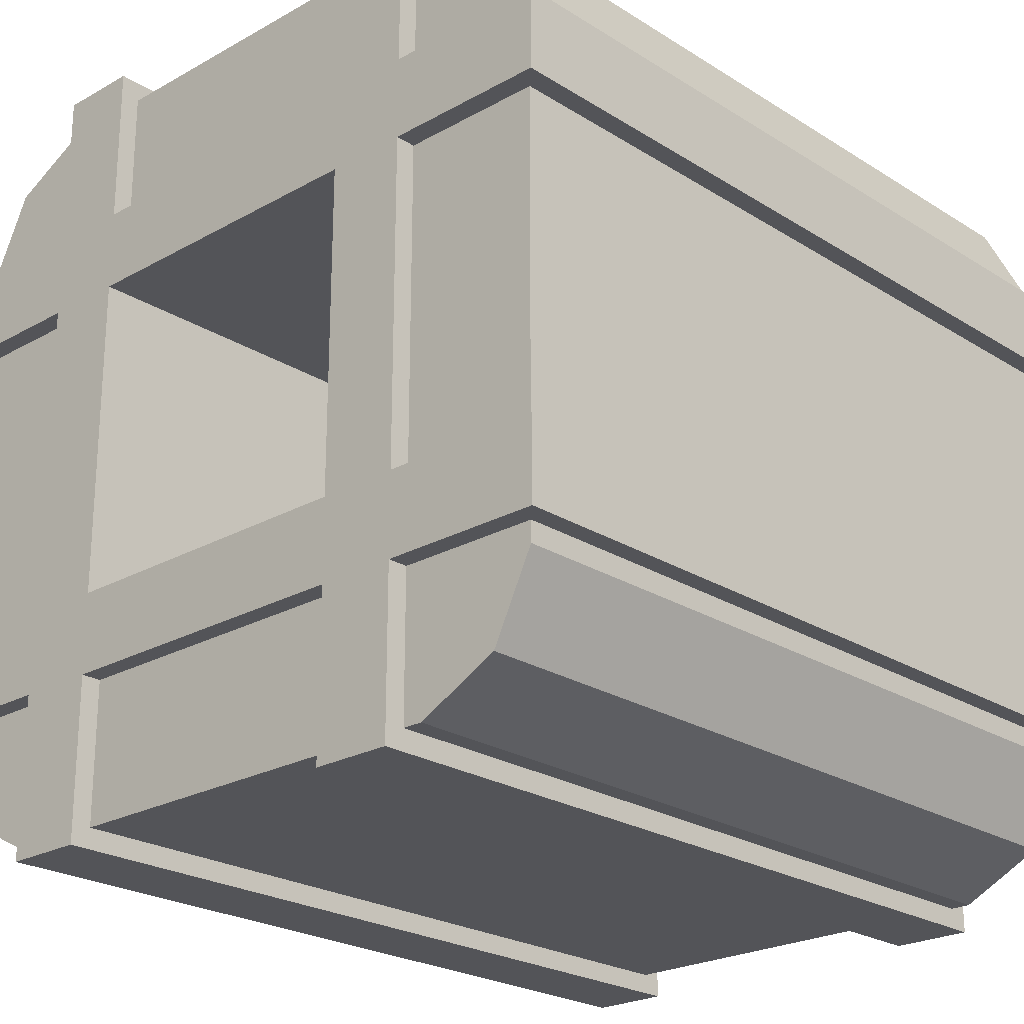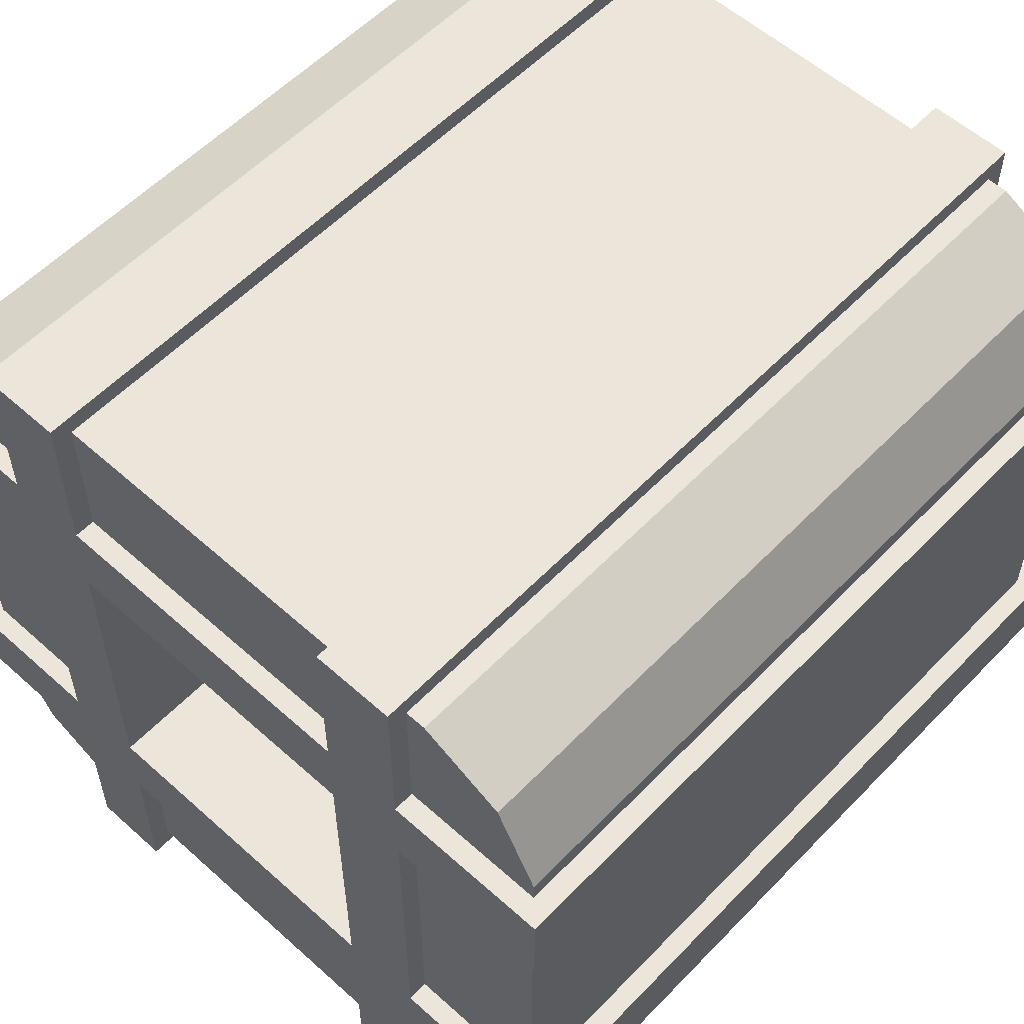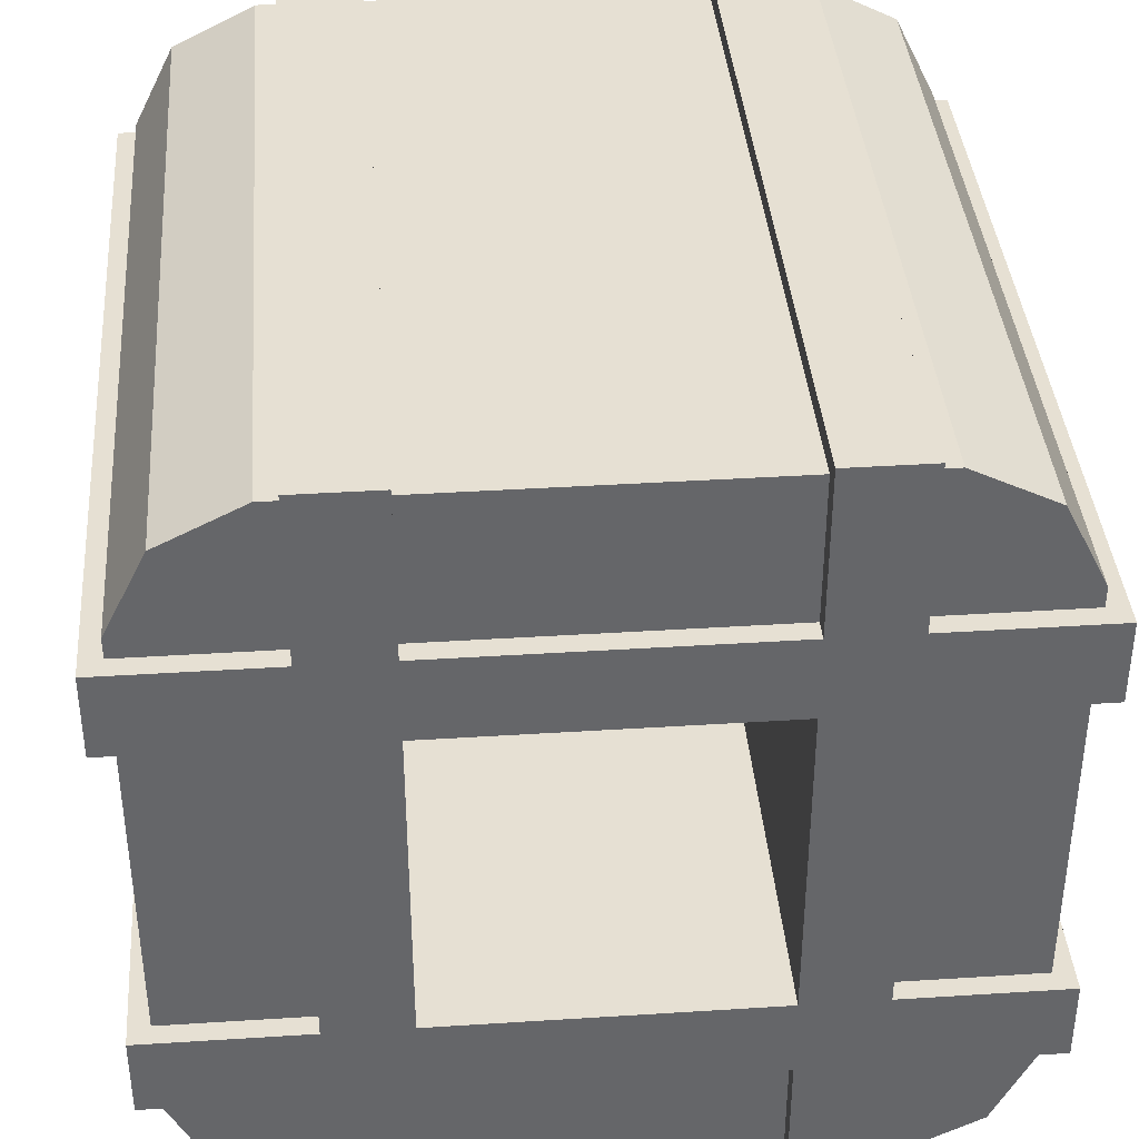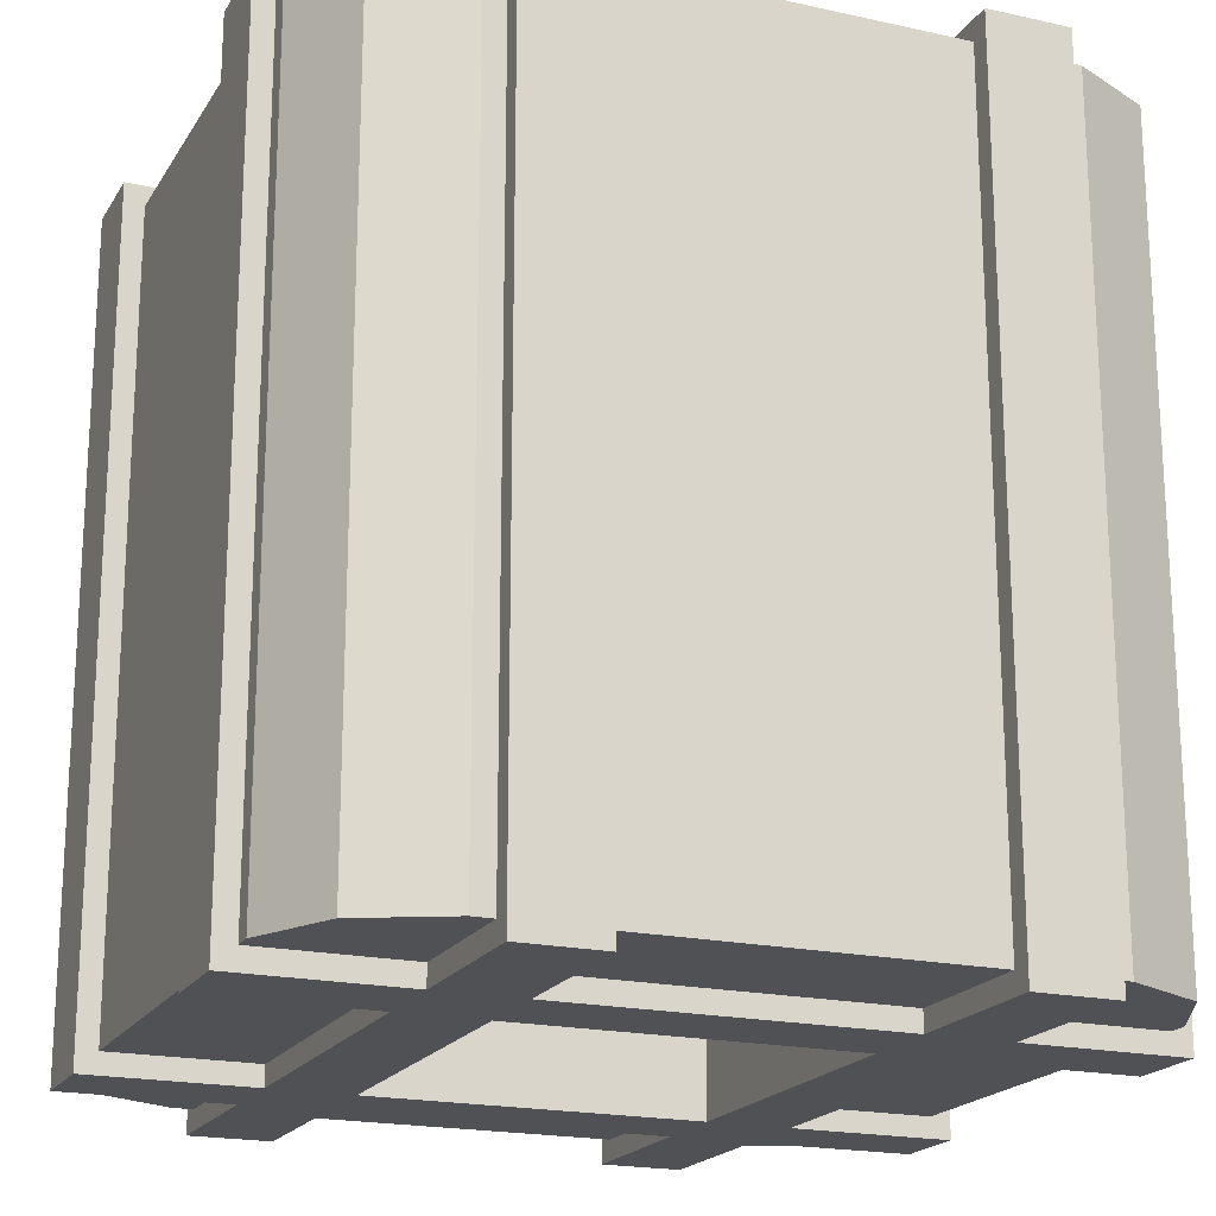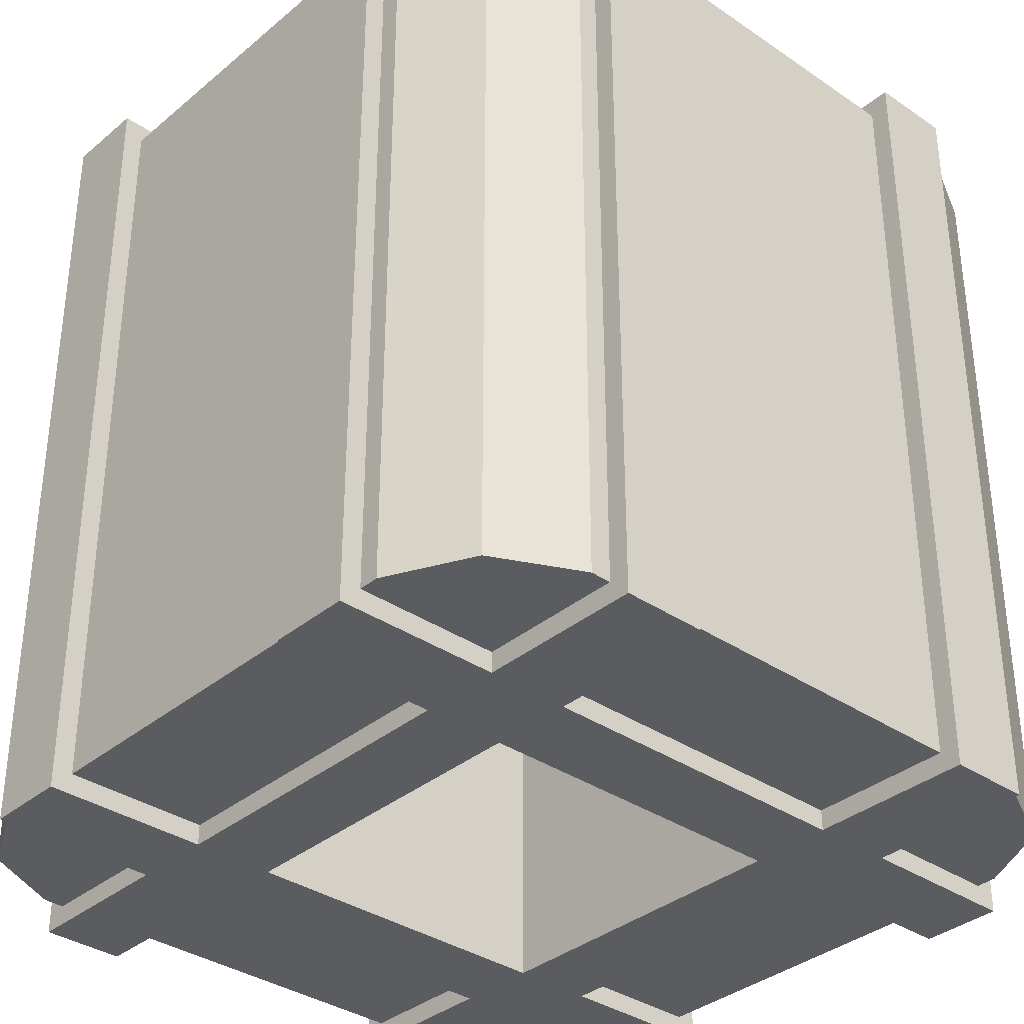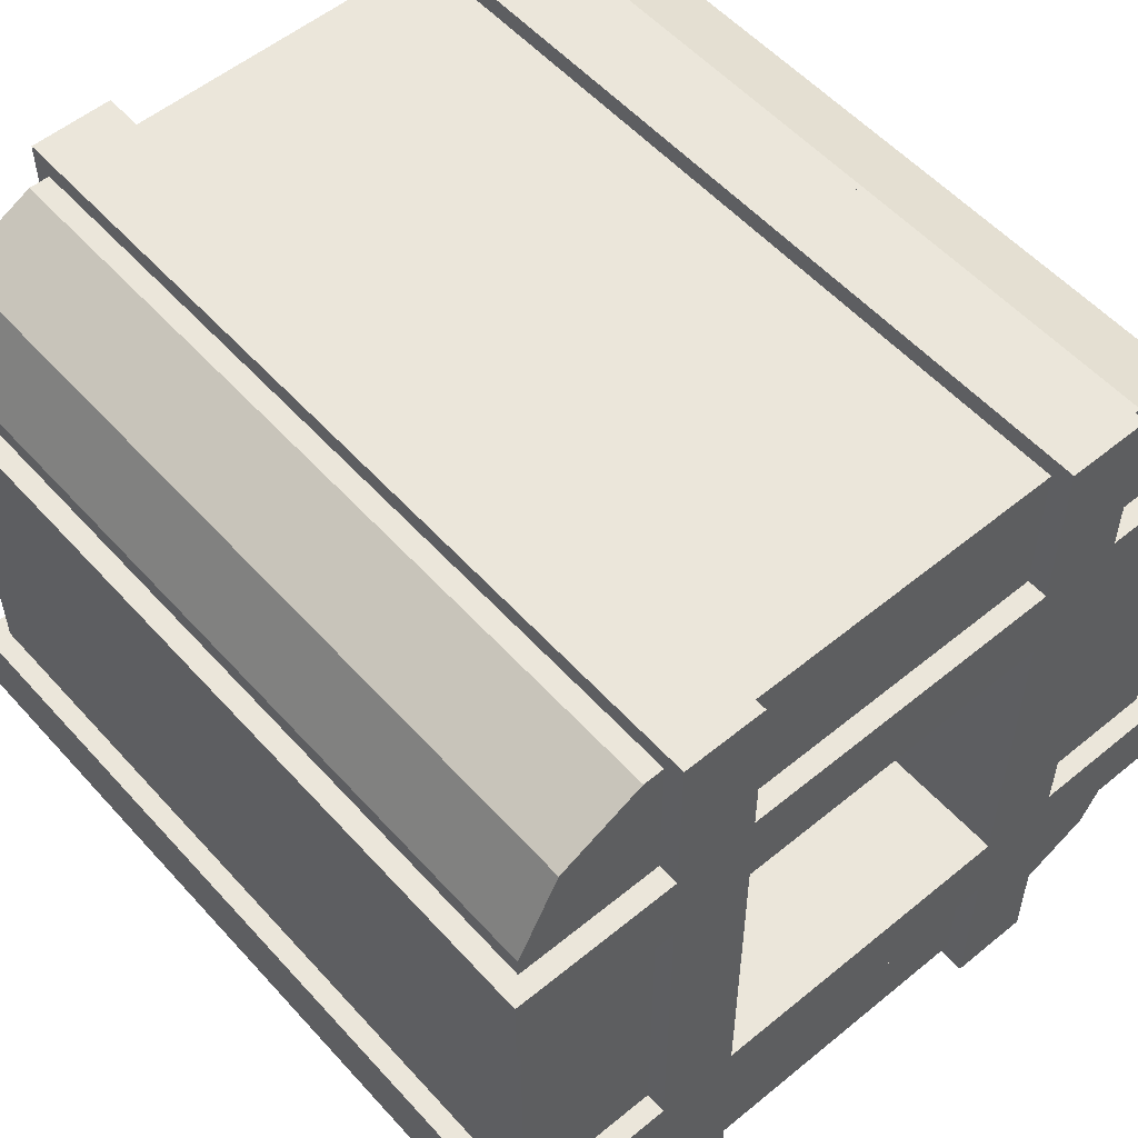
<metadata>
{"format":"obj","ext":"obj","renderer":"f3d","projection":"perspective","resolution":1024,"background":"white","views":[{"elev":-23.5,"azim":43.4,"up":"+Z"},{"elev":56.7,"azim":-136.9,"up":"+Z"},{"elev":38.5,"azim":-4.6,"up":"+Z"},{"elev":-19.5,"azim":-22.6,"up":"+Y"},{"elev":-35.2,"azim":47.8,"up":"+Y"},{"elev":54.7,"azim":139.0,"up":"+Z"}]}
</metadata>
<code>
o IckytechBasicBlock
v -0.1 -0.45 1.1
v -0.45 -0.45 1.1
v -0.1 -0.5 1.1
v -0.5 -0.5 1.1
v -0.45 1.45 1.1
v -0.5 1.5 1.1
v -0.1 1.5 1.1
v -0.1 1.45 1.1
v 1.1 1.45 1.1
v 1.45 1.45 1.1
v 1.1 1.5 1.1
v 1.5 1.5 1.1
v 1.5 -0.5 1.1
v 1.45 -0.45 1.1
v 1.1 -0.5 1.1
v 1.1 -0.45 1.1
v 1.1 1.45 -0.1
v 1.1 1.45 -0.45
v 1.1 1.5 -0.1
v 1.1 1.5 -0.5
v 1.1 -0.5 -0.5
v 1.1 -0.45 -0.45
v 1.1 -0.5 -0.1
v 1.1 -0.45 -0.1
v -0.1 1.45 -0.1
v -0.45 1.45 -0.1
v -0.1 1.5 -0.1
v -0.5 1.5 -0.1
v -0.5 -0.5 -0.1
v -0.45 -0.45 -0.1
v -0.1 -0.5 -0.1
v -0.1 -0.45 -0.1
v 0.1 1.45 -0.1
v 0.1 1.45 -0.45
v 0.1 1.5 -0.1
v 0.1 1.5 -0.5
v 0.1 -0.5 -0.5
v 0.1 -0.45 -0.45
v 0.1 -0.5 -0.1
v 0.1 -0.45 -0.1
v -0.45 1.45 -0.15
v -0.45 -0.45 -0.15
v 1.1 1.45 0.1
v 1.45 1.45 0.1
v 1.1 1.5 0.1
v 1.5 1.5 0.1
v 1.5 -0.5 0.1
v 1.45 -0.45 0.1
v 1.1 -0.5 0.1
v 1.1 -0.45 0.1
v -0.1 -0.45 0.1
v -0.1 -0.5 0.1
v -0.1 -0.5 0.9
v -0.1 -0.45 0.9
v 0.9 1.45 1.1
v 0.9 1.45 1.45
v 0.9 1.5 1.1
v 0.9 1.5 1.5
v 0.9 -0.5 1.5
v 0.9 -0.45 1.45
v 0.9 -0.5 1.1
v 0.9 -0.45 1.1
v -0.5 -0.5 0.1
v -0.5 1.5 0.1
v 0.1 -0.5 0.1
v 0.1 -0.5 0.9
v 0.1 1.45 1.1
v 0.1 1.45 1.45
v -0.1 1.45 0.9
v -0.45 1.45 0.9
v -0.1 1.5 0.9
v -0.5 1.5 0.9
v -0.5 -0.5 0.9
v -0.45 -0.45 0.9
v -0.45 -0.45 1.15
v -0.45 1.45 1.15
v 1.1 -0.5 1.5
v 0.1 1.5 0.1
v 0.1 1.5 0.9
v -0.1 1.45 0.1
v -0.1 1.5 0.1
v -0.45 1.45 0.1
v -0.45 -0.45 0.1
v 1.1 -0.45 0.9
v 1.1 -0.5 0.9
v -0.1 1.45 -0.45
v -0.1 1.5 -0.5
v -0.1 -0.5 -0.5
v -0.1 -0.45 -0.45
v 0.9 -0.5 0.9
v 0.9 -0.5 0.1
v 0.9 1.5 0.1
v 0.9 1.45 -0.1
v 0.9 1.5 -0.1
v 0.9 1.45 -0.45
v 0.9 1.5 -0.5
v 0.9 -0.5 -0.5
v 0.9 -0.45 -0.45
v 0.9 -0.5 -0.1
v 0.9 -0.45 -0.1
v 1.45 1.45 -0.1
v 1.5 1.5 -0.1
v 1.5 -0.5 -0.1
v 1.45 -0.45 -0.1
v 1.1 1.5 1.5
v 1.1 1.45 0.9
v 1.1 1.5 0.9
v 1.45 1.45 0.9
v 1.5 1.5 0.9
v 1.5 -0.5 0.9
v 1.45 -0.45 0.9
v 1.1 1.45 1.45
v 1.1 -0.45 1.45
v 1.15 -0.45 -0.45
v 1.15 1.45 -0.45
v 1.35 1.45 -0.35
v 1.35 -0.45 -0.35
v 0.1 1.5 1.1
v 0.1 1.5 1.5
v 0.1 -0.5 1.5
v 0.1 -0.45 1.45
v 0.1 -0.5 1.1
v 0.1 -0.45 1.1
v -0.1 -0.45 1.45
v -0.1 -0.5 1.5
v -0.1 1.45 1.45
v -0.1 1.5 1.5
v -0.15 -0.45 1.45
v -0.15 1.45 1.45
v -0.35 1.45 1.35
v -0.35 -0.45 1.35
v 1.45 1.45 1.15
v 1.45 -0.45 1.15
v 1.45 1.45 -0.15
v 1.45 -0.45 -0.15
v -0.15 -0.45 -0.45
v -0.15 1.45 -0.45
v 0.9 1.5 0.9
v -0.35 -0.45 -0.35
v -0.35 1.45 -0.35
v 1.35 1.45 1.35
v 1.35 -0.45 1.35
v 1.15 1.45 1.45
v 1.15 -0.45 1.45
f 1 2 3
f 3 2 4
f 4 2 5
f 4 5 6
f 6 5 7
f 7 5 8
f 9 10 11
f 11 10 12
f 12 10 13
f 13 10 14
f 13 14 15
f 15 14 16
f 17 18 19
f 19 18 20
f 20 18 21
f 21 18 22
f 21 22 23
f 23 22 24
f 25 26 27
f 27 26 28
f 28 26 29
f 29 26 30
f 29 30 31
f 31 30 32
f 33 34 35
f 35 34 36
f 36 34 37
f 37 34 38
f 37 38 39
f 39 38 40
f 30 26 41 42
f 43 44 45
f 45 44 46
f 46 44 47
f 47 44 48
f 47 48 49
f 49 48 50
f 51 52 53 54
f 55 56 57
f 57 56 58
f 58 56 59
f 59 56 60
f 59 60 61
f 61 60 62
f 63 64 28 29
f 53 52 65 66
f 67 68 56 55
f 69 70 71
f 71 70 72
f 72 70 73
f 73 70 74
f 73 74 53
f 53 74 54
f 75 76 5 2
f 15 77 59 61
f 52 31 39 65
f 65 78 79 66
f 80 81 82
f 82 81 64
f 82 64 63
f 82 63 83
f 83 63 52
f 83 52 51
f 84 85 49 50
f 25 27 86
f 86 27 87
f 86 87 88
f 86 88 89
f 89 88 31
f 89 31 32
f 85 15 61 90
f 91 92 78 65
f 93 94 95
f 95 94 96
f 95 96 97
f 95 97 98
f 98 97 99
f 98 99 100
f 63 29 31 52
f 17 19 101
f 101 19 102
f 101 102 103
f 101 103 104
f 104 103 23
f 104 23 24
f 27 81 78 35
f 77 105 58 59
f 106 107 108
f 108 107 109
f 108 109 110
f 108 110 111
f 111 110 85
f 111 85 84
f 88 87 36 37
f 9 11 112
f 112 11 105
f 112 105 77
f 112 77 113
f 113 77 15
f 113 15 16
f 114 115 116 117
f 110 109 12 13
f 67 118 68
f 68 118 119
f 68 119 120
f 68 120 121
f 121 120 122
f 121 122 123
f 28 64 81 27
f 1 3 124
f 124 3 125
f 124 125 126
f 126 125 127
f 126 127 7
f 7 8 126
f 81 71 79 78
f 128 129 130 131
f 31 88 37 39
f 48 111 84 50
f 97 96 20 21
f 123 122 61 62
f 14 10 132 133
f 93 95 34 33
f 117 116 134 135
f 21 23 99 97
f 98 100 40 38
f 4 73 53 3
f 51 54 74 83
f 23 49 91 99
f 136 137 86 89
f 103 102 46 47
f 45 19 94 92
f 118 57 138 79
f 7 127 119 118
f 139 140 137 136
f 49 85 90 91
f 3 53 66 122
f 22 18 115 114
f 133 132 141 142
f 94 35 78 92
f 42 41 140 139
f 38 34 95 98
f 74 70 82 83
f 105 11 57 58
f 131 130 76 75
f 48 44 108 111
f 61 122 66 90
f 60 56 68 121
f 43 106 108 44
f 71 7 118 79
f 33 35 94 93
f 100 99 39 40
f 87 27 35 36
f 124 126 129 128
f 46 102 19 45
f 4 6 72 73
f 82 70 69 80
f 66 79 138 90
f 43 45 107 106
f 90 138 92 91
f 125 3 122 120
f 55 57 118 67
f 39 99 91 65
f 142 141 143 144
f 137 140 25
f 25 140 41
f 25 41 26
f 25 86 137
f 30 42 32
f 32 42 139
f 32 139 136
f 136 89 32
f 107 45 92 138
f 121 123 62 60
f 120 119 127 125
f 19 20 96 94
f 18 17 115
f 115 17 116
f 116 17 134
f 134 17 101
f 22 114 24
f 24 114 117
f 24 117 135
f 135 104 24
f 110 13 15 85
f 135 134 101 104
f 11 107 138 57
f 143 141 9
f 9 141 132
f 9 132 10
f 9 112 143
f 14 133 16
f 16 133 142
f 16 142 144
f 144 113 16
f 72 6 7 71
f 103 47 49 23
f 12 109 107 11
f 69 71 81 80
f 5 76 8
f 8 76 130
f 8 130 129
f 129 126 8
f 2 1 75
f 75 1 131
f 131 1 128
f 128 1 124
f 144 143 112 113

</code>
